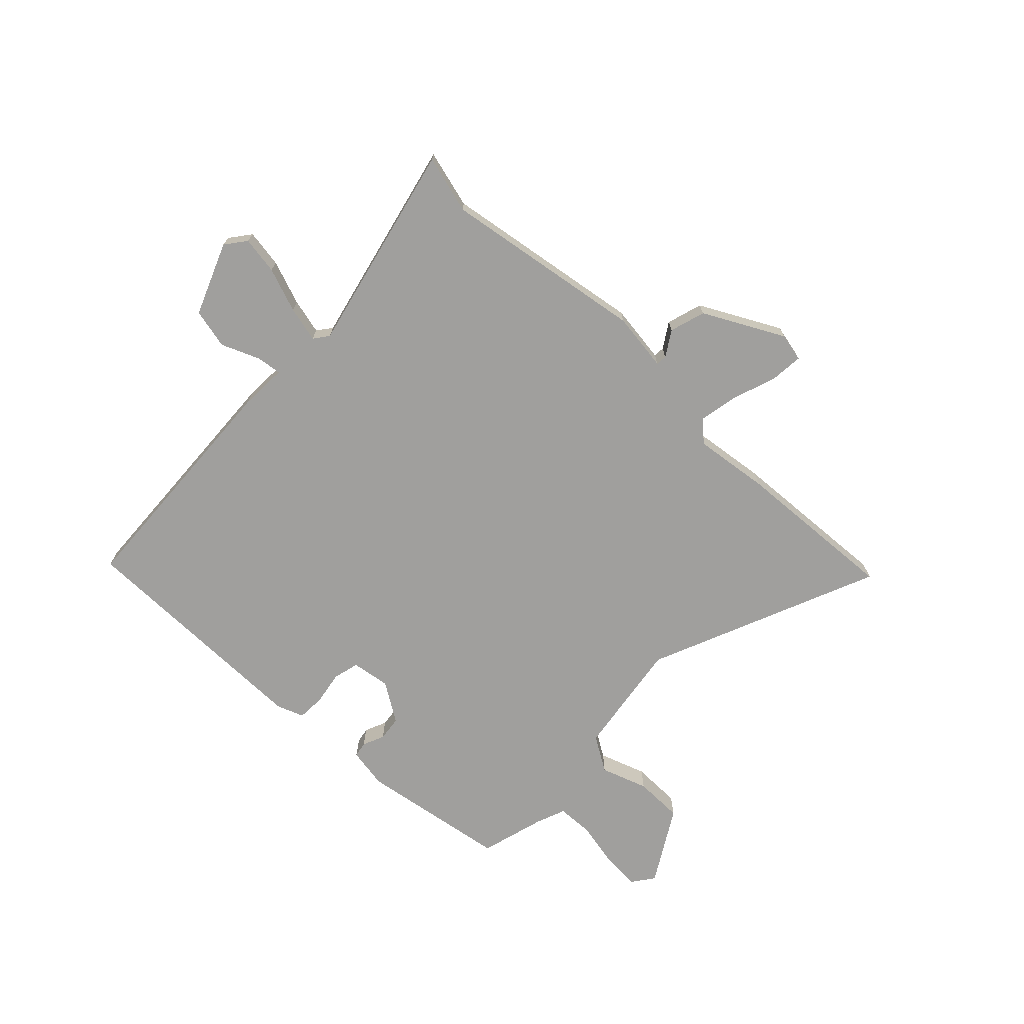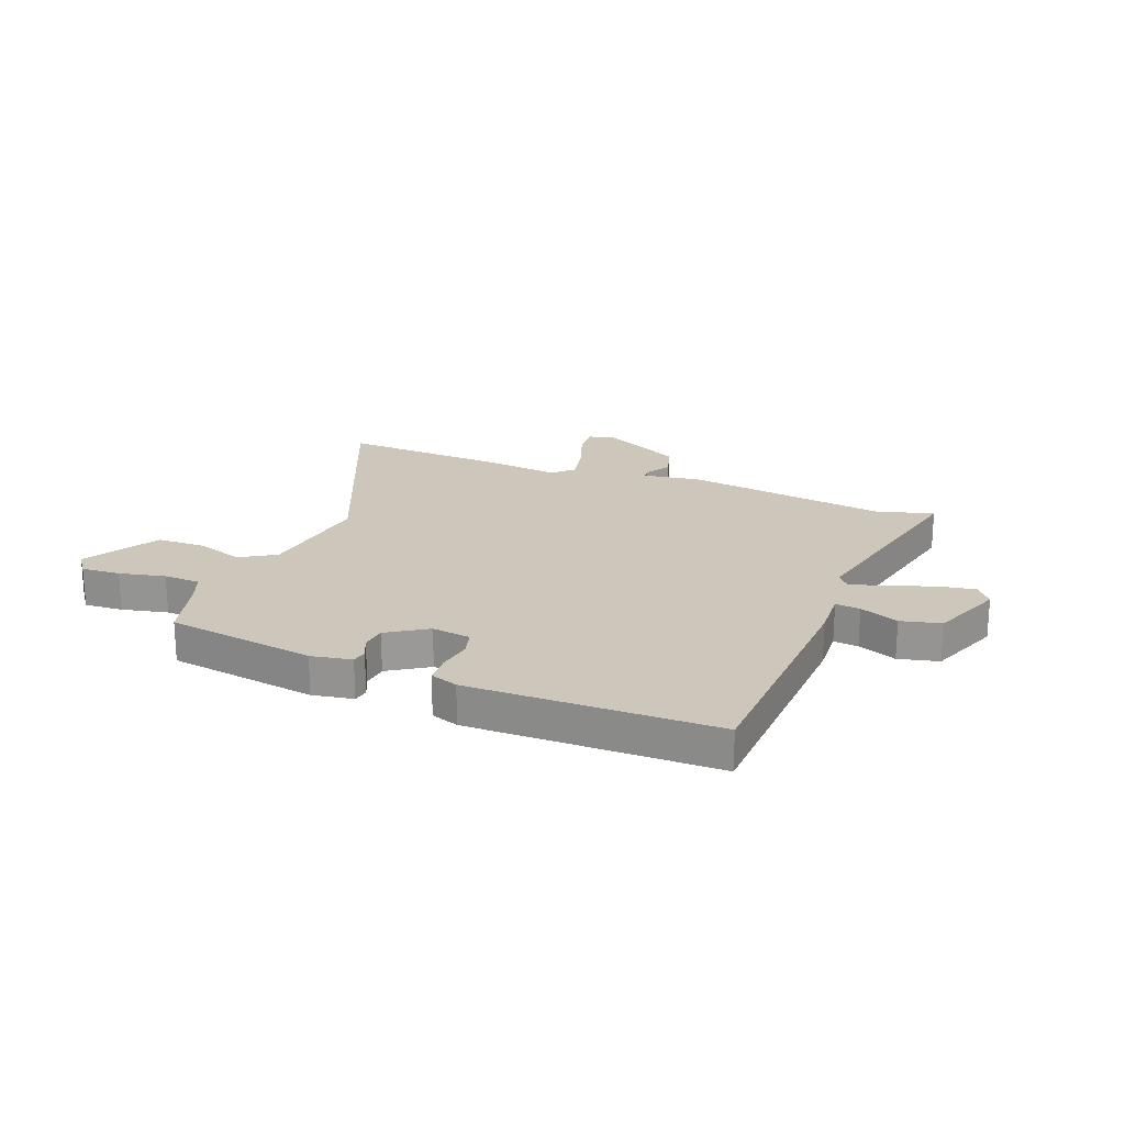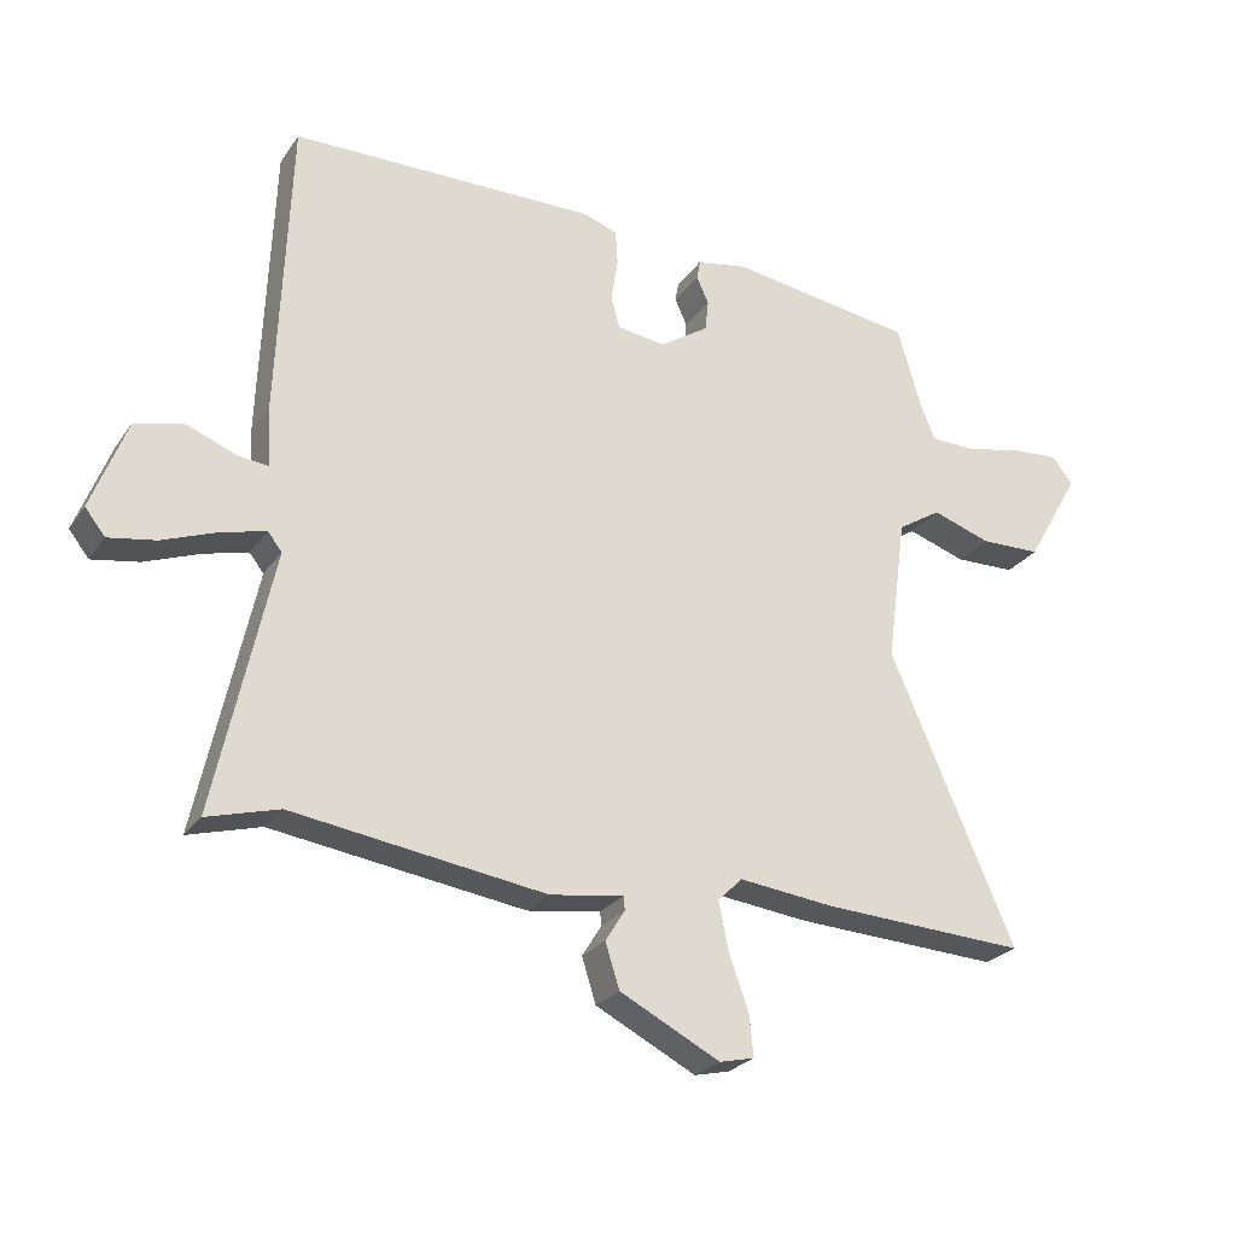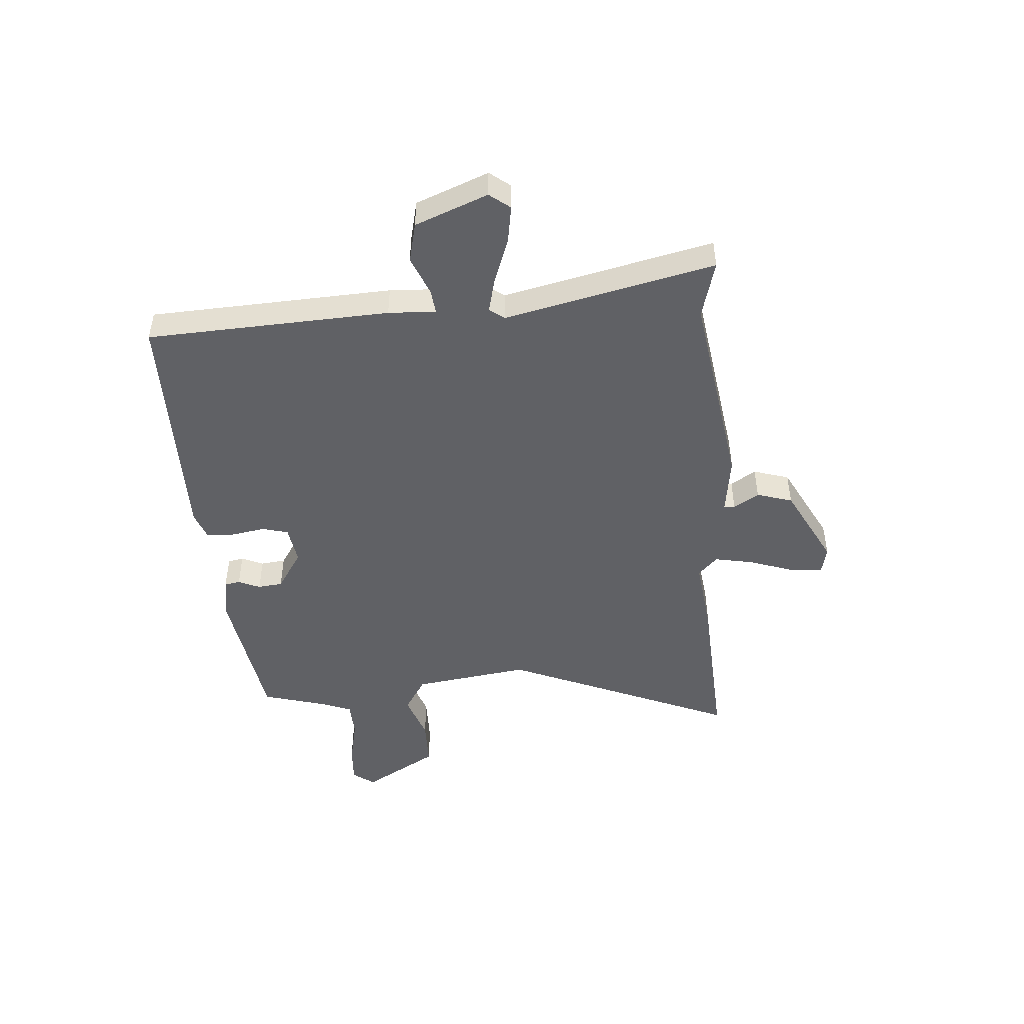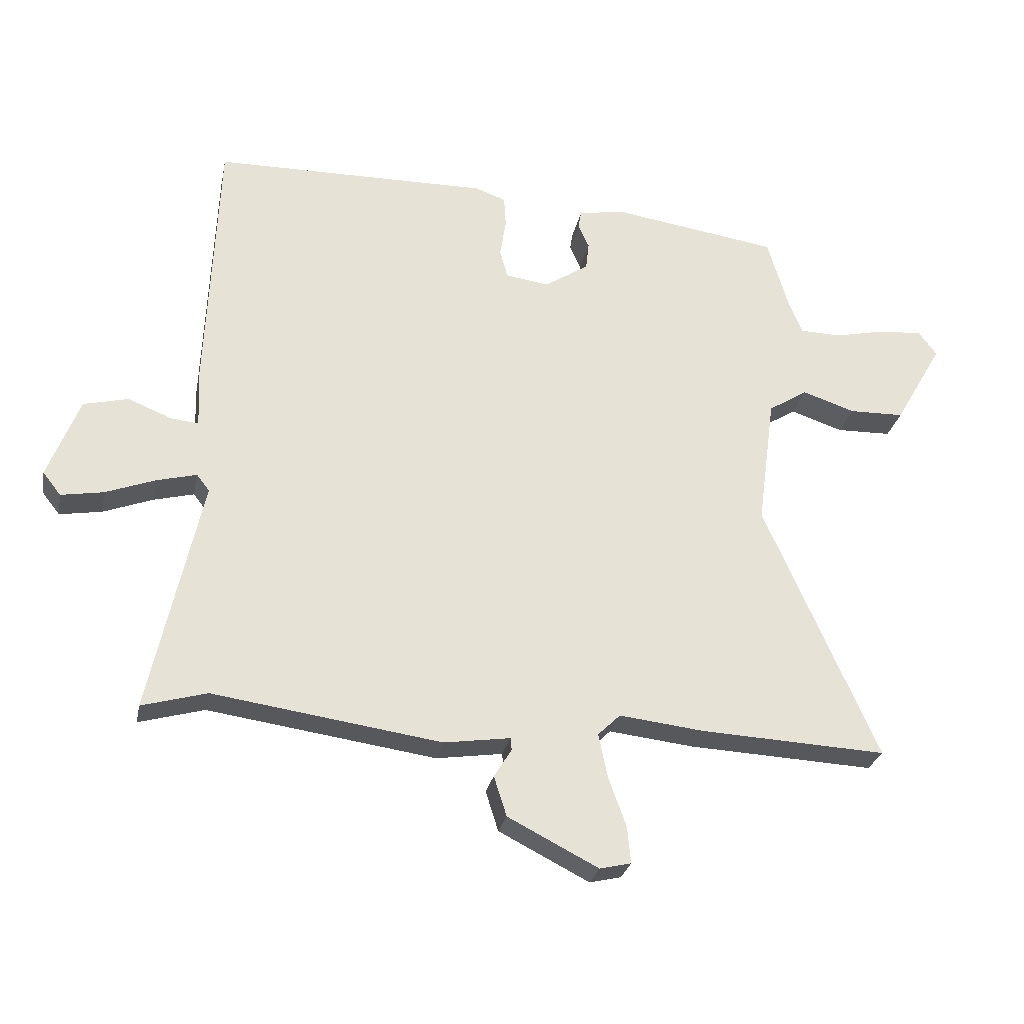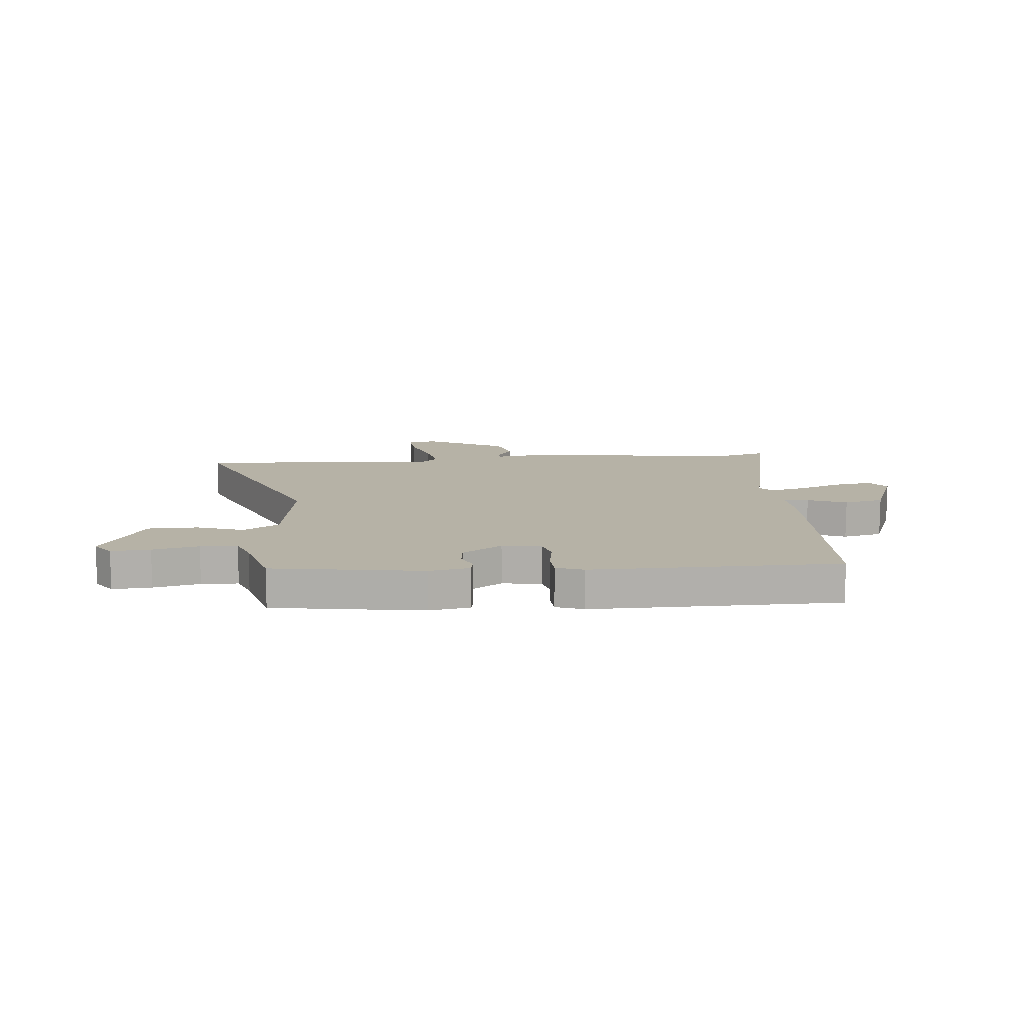
<metadata>
{"format":"obj","ext":"obj","renderer":"f3d","projection":"perspective","resolution":1024,"background":"white","views":[{"elev":-71.4,"azim":136.9,"up":"+Y"},{"elev":21.3,"azim":21.6,"up":"+Y"},{"elev":-25.5,"azim":153.1,"up":"+Z"},{"elev":-47.4,"azim":94.9,"up":"+Y"},{"elev":-27.5,"azim":168.7,"up":"+Z"},{"elev":12.2,"azim":-4.8,"up":"+Y"}]}
</metadata>
<code>
v -0.497 0.07 0.481
v -0.22 0.07 0.522
v -0.145 0.07 0.508
v -0.14 0.07 0.479
v -0.158 0.07 0.439
v -0.153 0.07 0.393
v -0.08 0.07 0.345
v -0.008 0.07 0.355
v 0.005 0.07 0.403
v -0.005 0.07 0.466
v -0.002 0.07 0.518
v 0.049 0.07 0.536
v 0.505 0.07 0.53
v 0.523 0.07 0.08
v 0.518 0.07 -0.008
v 0.564 0.07 -0.003
v 0.636 0.07 0.026
v 0.71 0.07 0.008
v 0.762 0.07 -0.127
v 0.732 0.07 -0.165
v 0.662 0.07 -0.153
v 0.58 0.07 -0.122
v 0.514 0.07 -0.105
v 0.493 0.07 -0.132
v 0.578 0.07 -0.522
v 0.471 0.07 -0.492
v 0.095 0.07 -0.546
v -0.014 0.07 -0.53
v -0.016 0.07 -0.55
v 0.013 0.07 -0.597
v -0.008 0.07 -0.663
v -0.157 0.07 -0.739
v -0.209 0.07 -0.727
v -0.203 0.07 -0.666
v -0.174 0.07 -0.585
v -0.159 0.07 -0.512
v -0.196 0.07 -0.476
v -0.336 0.07 -0.492
v -0.643 0.07 -0.507
v -0.457 0.07 -0.081
v -0.486 0.07 0.135
v -0.551 0.07 0.176
v -0.638 0.07 0.147
v -0.729 0.07 0.149
v -0.809 0.07 0.288
v -0.779 0.07 0.328
v -0.707 0.07 0.323
v -0.622 0.07 0.304
v -0.554 0.07 0.306
v -0.532 0.07 0.361
v -0.497 0 0.481
v -0.22 0 0.522
v -0.145 0 0.508
v -0.14 0 0.479
v -0.158 0 0.439
v -0.153 0 0.393
v -0.08 0 0.345
v -0.008 0 0.355
v 0.005 0 0.403
v -0.005 0 0.466
v -0.002 0 0.518
v 0.049 0 0.536
v 0.505 0 0.53
v 0.523 0 0.08
v 0.518 0 -0.008
v 0.564 0 -0.003
v 0.636 0 0.026
v 0.71 0 0.008
v 0.762 0 -0.127
v 0.732 0 -0.165
v 0.662 0 -0.153
v 0.58 0 -0.122
v 0.514 0 -0.105
v 0.493 0 -0.132
v 0.578 0 -0.522
v 0.471 0 -0.492
v 0.095 0 -0.546
v -0.014 0 -0.53
v -0.016 0 -0.55
v 0.013 0 -0.597
v -0.008 0 -0.663
v -0.157 0 -0.739
v -0.209 0 -0.727
v -0.203 0 -0.666
v -0.174 0 -0.585
v -0.159 0 -0.512
v -0.196 0 -0.476
v -0.336 0 -0.492
v -0.643 0 -0.507
v -0.457 0 -0.081
v -0.486 0 0.135
v -0.551 0 0.176
v -0.638 0 0.147
v -0.729 0 0.149
v -0.809 0 0.288
v -0.779 0 0.328
v -0.707 0 0.323
v -0.622 0 0.304
v -0.554 0 0.306
v -0.532 0 0.361
f 45 46 47 48
f 45 48 49
f 42 43 44 45
f 42 45 49
f 41 42 49 50
f 37 38 39 40
f 36 37 40 41
f 32 33 34 35
f 32 35 36
f 29 30 31 32
f 28 29 32 36
f 26 27 28
f 26 28 36 41
f 24 25 26 41
f 19 20 21 22
f 19 22 23
f 16 17 18 19
f 15 16 19 23
f 12 13 14 15
f 9 10 11 12
f 8 9 12 15
f 7 8 15 23
f 2 3 4 5
f 2 5 6
f 1 2 6
f 23 24 41 50
f 7 23 50
f 1 6 7 50
f 98 97 96 95
f 99 98 95
f 95 94 93 92
f 99 95 92
f 100 99 92 91
f 90 89 88 87
f 91 90 87 86
f 85 84 83 82
f 86 85 82
f 82 81 80 79
f 86 82 79 78
f 78 77 76
f 91 86 78 76
f 91 76 75 74
f 72 71 70 69
f 73 72 69
f 69 68 67 66
f 73 69 66 65
f 65 64 63 62
f 62 61 60 59
f 65 62 59 58
f 73 65 58 57
f 55 54 53 52
f 56 55 52
f 56 52 51
f 100 91 74 73
f 100 73 57
f 100 57 56 51
f 1 51 52 2
f 2 52 53 3
f 3 53 54 4
f 4 54 55 5
f 5 55 56 6
f 6 56 57 7
f 7 57 58 8
f 8 58 59 9
f 9 59 60 10
f 10 60 61 11
f 11 61 62 12
f 12 62 63 13
f 13 63 64 14
f 14 64 65 15
f 15 65 66 16
f 16 66 67 17
f 17 67 68 18
f 18 68 69 19
f 19 69 70 20
f 20 70 71 21
f 21 71 72 22
f 22 72 73 23
f 23 73 74 24
f 24 74 75 25
f 25 75 76 26
f 26 76 77 27
f 27 77 78 28
f 28 78 79 29
f 29 79 80 30
f 30 80 81 31
f 31 81 82 32
f 32 82 83 33
f 33 83 84 34
f 34 84 85 35
f 35 85 86 36
f 36 86 87 37
f 37 87 88 38
f 38 88 89 39
f 39 89 90 40
f 40 90 91 41
f 41 91 92 42
f 42 92 93 43
f 43 93 94 44
f 44 94 95 45
f 45 95 96 46
f 46 96 97 47
f 47 97 98 48
f 48 98 99 49
f 49 99 100 50
f 50 100 51 1

</code>
